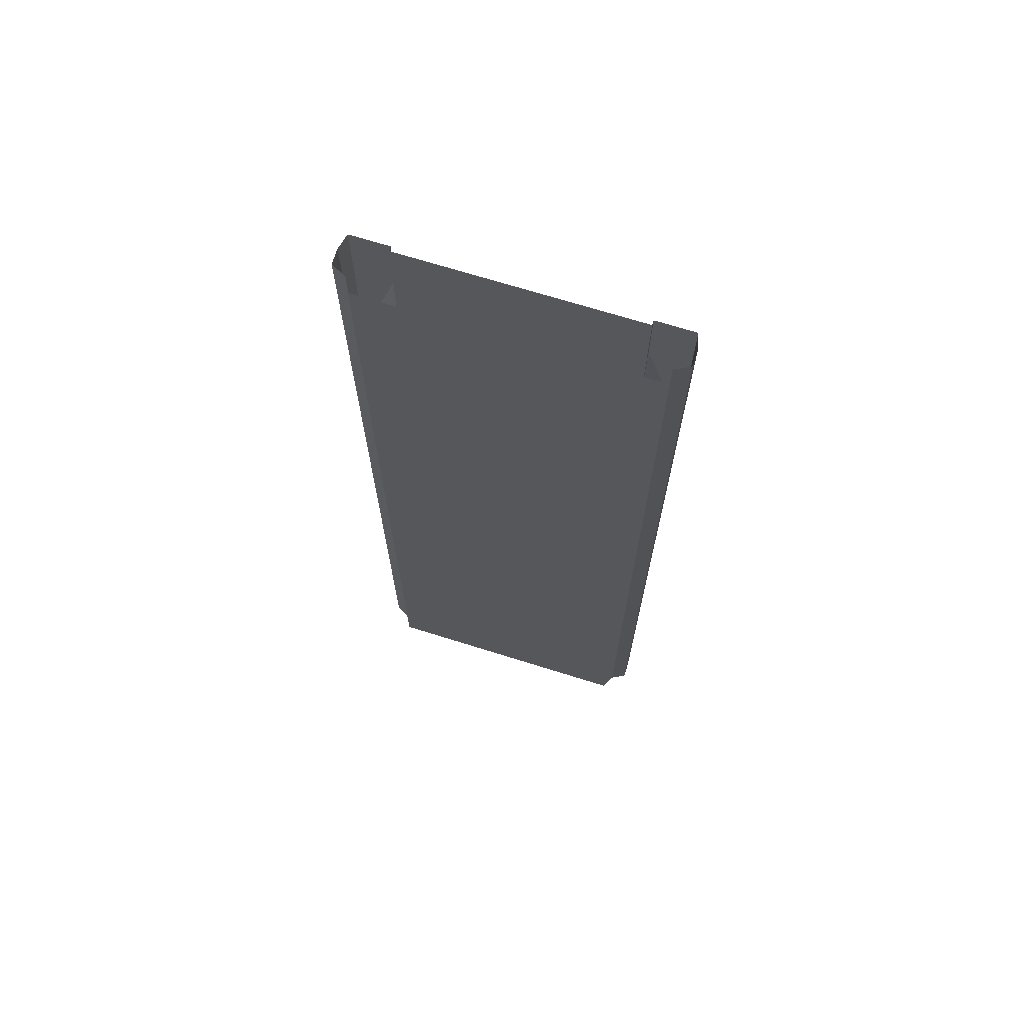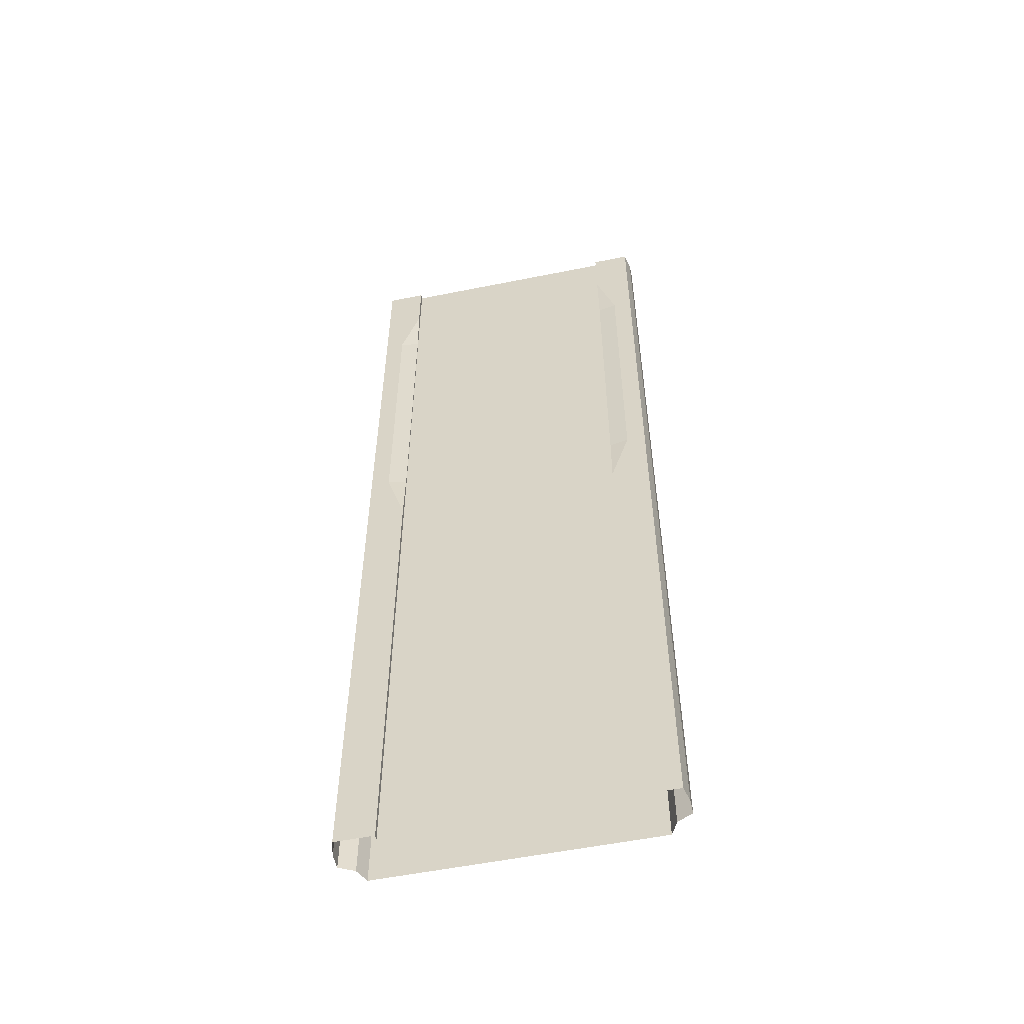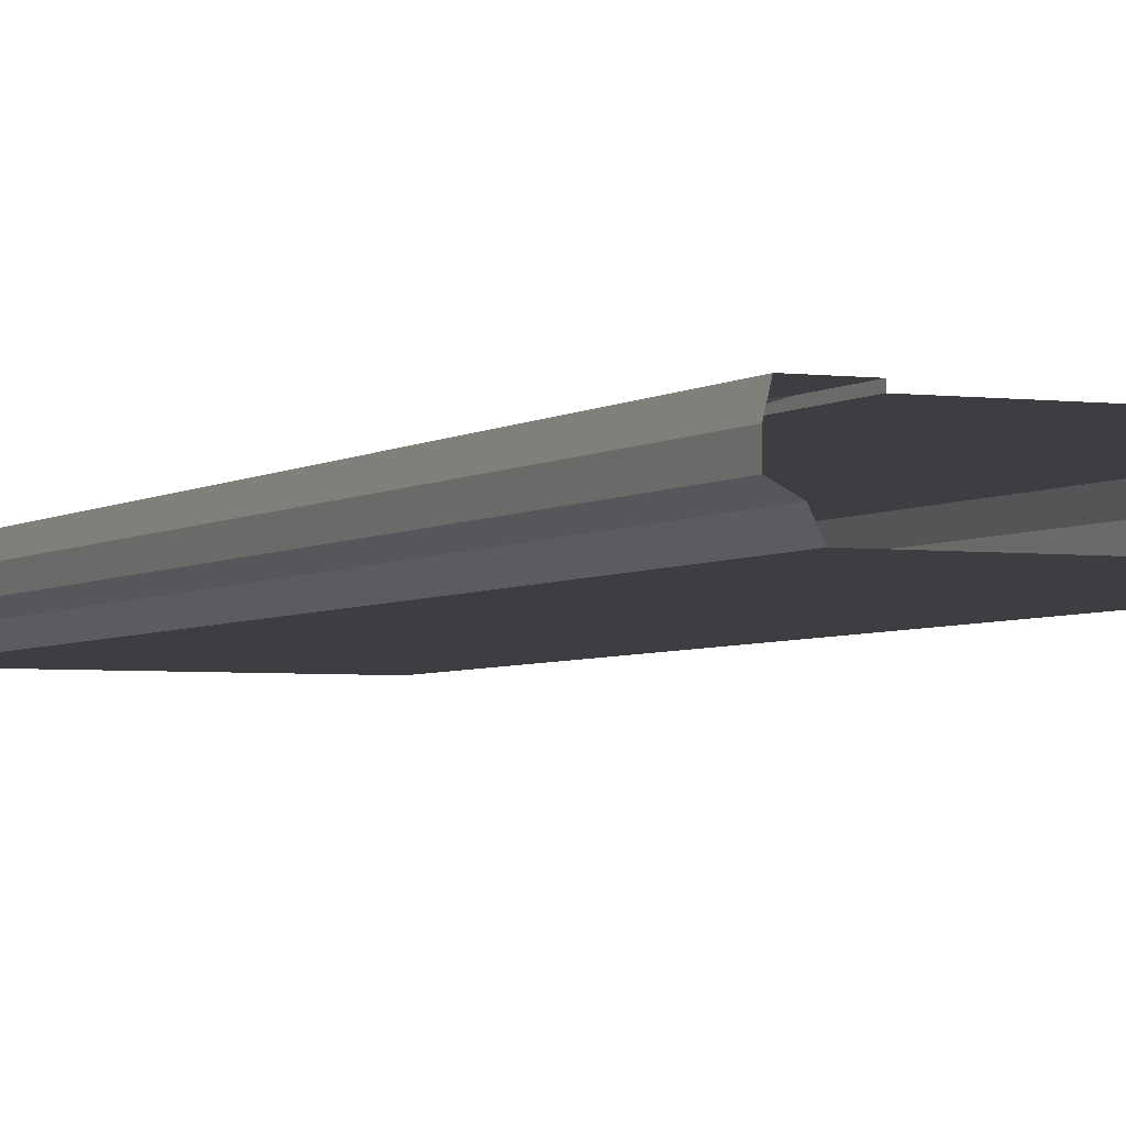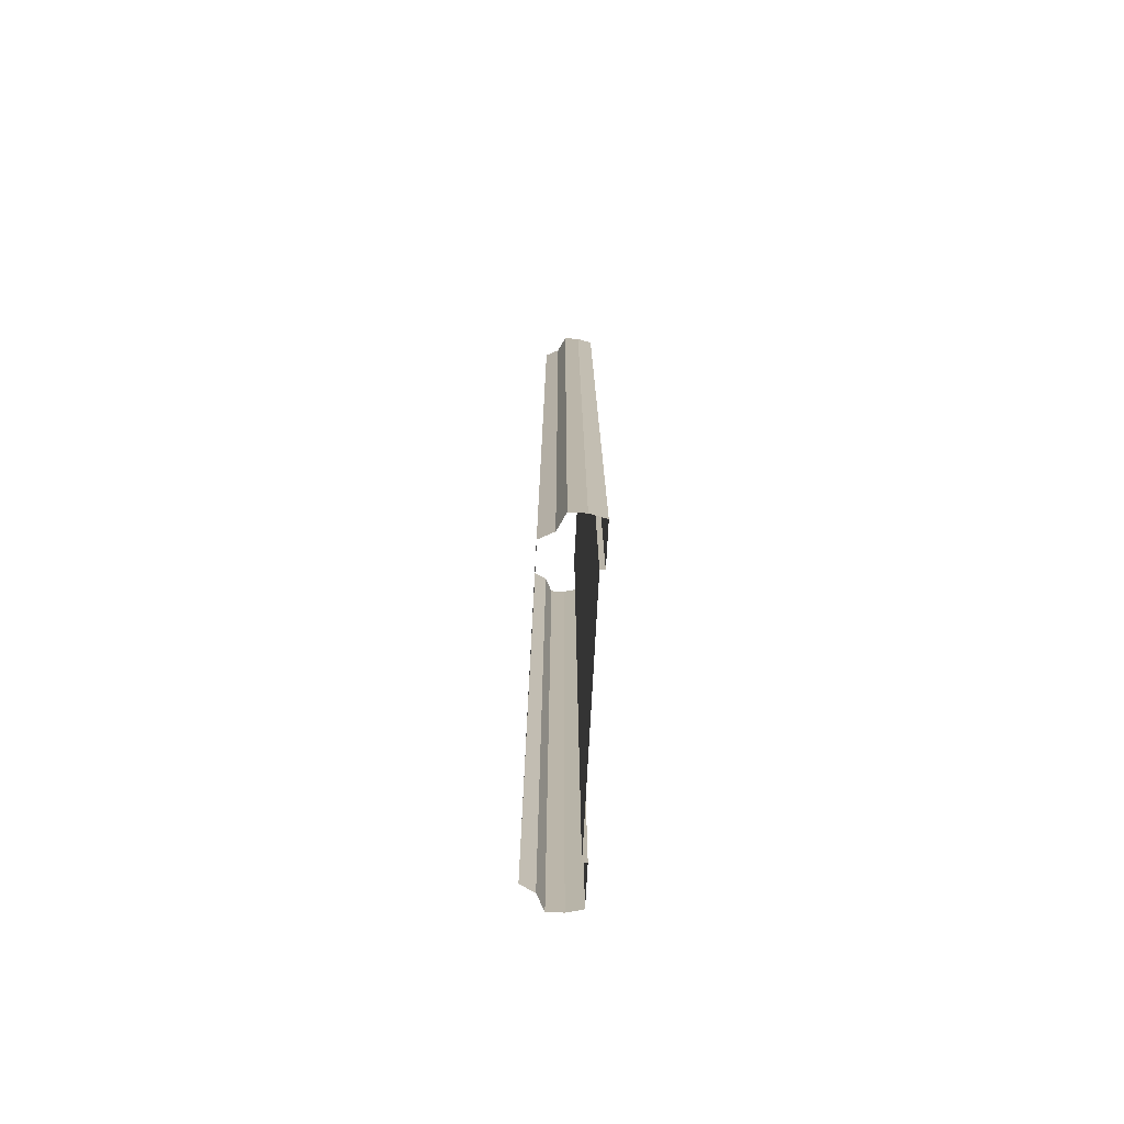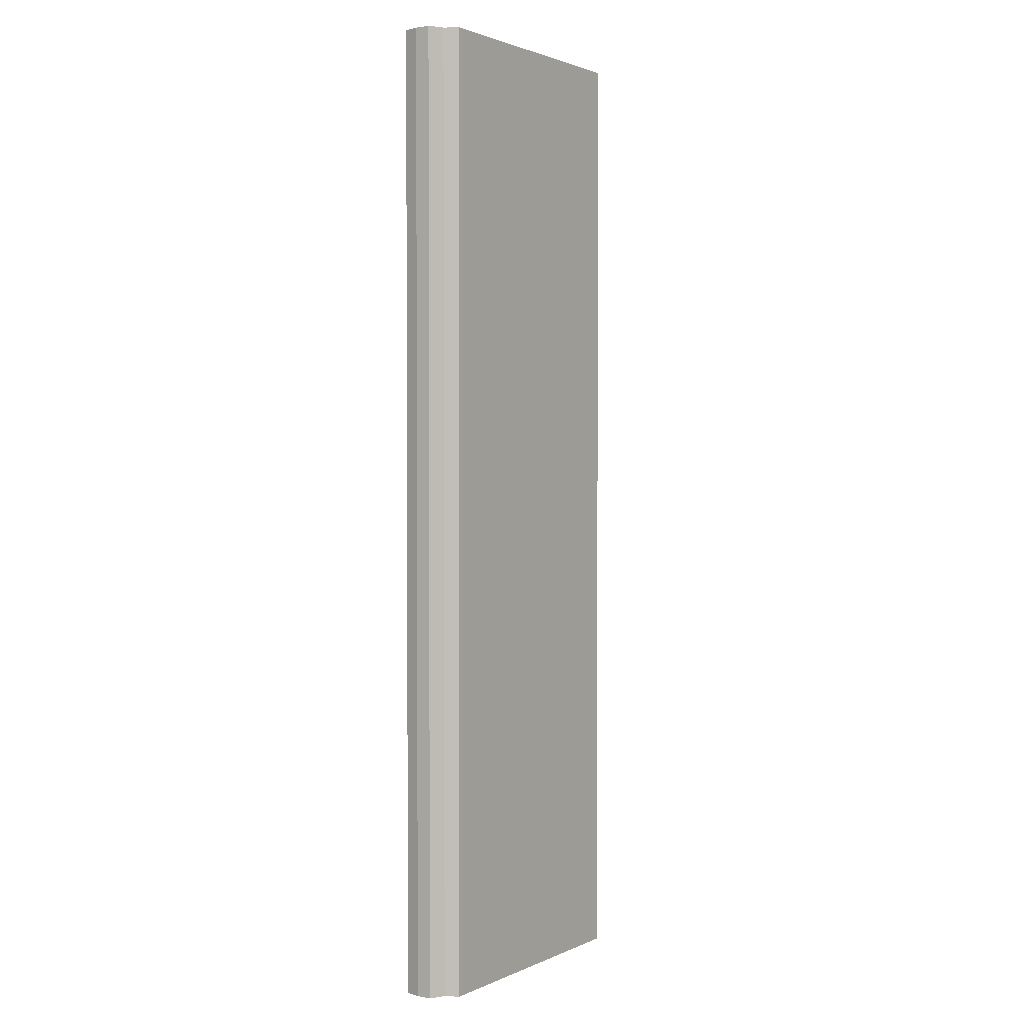
<metadata>
{"format":"obj","ext":"obj","renderer":"f3d","projection":"perspective","resolution":1024,"background":"white","views":[{"elev":70.0,"azim":17.4,"up":"+Z"},{"elev":-55.2,"azim":-168.0,"up":"+Z"},{"elev":-3.5,"azim":-24.4,"up":"+Y"},{"elev":-76.3,"azim":86.9,"up":"+Z"},{"elev":1.9,"azim":-56.2,"up":"+Z"}]}
</metadata>
<code>
v -7.5 -0.3 32
v 0 -0.3 32
v -7.5 -0.3 -32
v 0 -0.3 -32
v -7.5 -6e-06 32
v -7.5 -6e-06 -32
v -10 -6e-06 32
v -10 -6e-06 -32
v -10.24 -1 32
v -10.24 -1 -32
v -10.24 -2 32
v -10.24 -2 -32
v -9.267 -2.5 32
v -9.267 -2.5 -32
v -8.82 -3.394 32
v -8.82 -3.394 -32
v 0 -3.394 32
v 0 -3.394 -32
v 7.5 -0.3 32
v 7.5 -0.3 -32
v 7.5 -6e-06 32
v 7.5 -6e-06 -32
v 10 -6e-06 32
v 10 -6e-06 -32
v 10.24 -1 32
v 10.24 -1 -32
v 10.24 -2 32
v 10.24 -2 -32
v 9.267 -2.5 32
v 9.267 -2.5 -32
v 8.82 -3.394 32
v 8.82 -3.394 -32
v -7.5 -0.3 -28
v -7.5 -0.3 -24
v -7.5 -0.3 -20
v -7.5 -0.3 -16
v -7.5 -0.3 -12
v -7.5 -0.3 -8
v -7.5 -0.3 -4
v -7.5 -0.3 0
v -7.5 -0.3 4
v -7.5 -0.3 8
v -7.5 -0.3 12
v -7.5 -0.3 16
v -7.5 -0.3 20
v -7.5 -0.3 24
v -7.5 -0.3 28
v 0 -0.3 28
v 0 -0.3 24
v 0 -0.3 20
v 0 -0.3 16
v 0 -0.3 12
v 0 -0.3 8
v 0 -0.3 4
v 0 -0.3 0
v 0 -0.3 -4
v 0 -0.3 -8
v 0 -0.3 -12
v 0 -0.3 -16
v 0 -0.3 -20
v 0 -0.3 -24
v 0 -0.3 -28
v -7.5 -6e-06 -28
v -7.5 -6e-06 -24
v -7.5 -6e-06 -20
v -7.5 -6e-06 -16
v -7.5 -6e-06 -12
v -7.5 -6e-06 -8
v -7.5 -6e-06 -4
v -7.5 -6e-06 0
v -7.5 -0.2 4
v -7.5 -0.2 8
v -7.5 -0.2 12
v -7.5 -0.2 16
v -7.5 -0.2 20
v -7.5 -0.2 24
v -7.5 -6e-06 28
v -10 -6e-06 -28
v -10 -6e-06 -24
v -10 -6e-06 -20
v -10 -6e-06 -16
v -10 -6e-06 -12
v -10 -6e-06 -8
v -10 -6e-06 -4
v -10 -6e-06 0
v -10 -6e-06 4
v -10 -6e-06 8
v -10 -6e-06 12
v -10 -6e-06 16
v -10 -6e-06 20
v -10 -6e-06 24
v -10 -6e-06 28
v -10.24 -1 -28
v -10.24 -1 -24
v -10.24 -1 -20
v -10.24 -1 -16
v -10.24 -1 -12
v -10.24 -1 -8
v -10.24 -1 -4
v -10.24 -1 0
v -10.24 -1 4
v -10.24 -1 8
v -10.24 -1 12
v -10.24 -1 16
v -10.24 -1 20
v -10.24 -1 24
v -10.24 -1 28
v -10.24 -2 -28
v -10.24 -2 -24
v -10.24 -2 -20
v -10.24 -2 -16
v -10.24 -2 -12
v -10.24 -2 -8
v -10.24 -2 -4
v -10.24 -2 0
v -10.24 -2 4
v -10.24 -2 8
v -10.24 -2 12
v -10.24 -2 16
v -10.24 -2 20
v -10.24 -2 24
v -10.24 -2 28
v -9.267 -2.5 -28
v -9.267 -2.5 -24
v -9.267 -2.5 -20
v -9.267 -2.5 -16
v -9.267 -2.5 -12
v -9.267 -2.5 -8
v -9.267 -2.5 -4
v -9.267 -2.5 0
v -9.267 -2.5 4
v -9.267 -2.5 8
v -9.267 -2.5 12
v -9.267 -2.5 16
v -9.267 -2.5 20
v -9.267 -2.5 24
v -9.267 -2.5 28
v -8.82 -3.394 -28
v -8.82 -3.394 -24
v -8.82 -3.394 -20
v -8.82 -3.394 -16
v -8.82 -3.394 -12
v -8.82 -3.394 -8
v -8.82 -3.394 -4
v -8.82 -3.394 0
v -8.82 -3.394 4
v -8.82 -3.394 8
v -8.82 -3.394 12
v -8.82 -3.394 16
v -8.82 -3.394 20
v -8.82 -3.394 24
v -8.82 -3.394 28
v 0 -3.394 -28
v 0 -3.394 -24
v 0 -3.394 -20
v 0 -3.394 -16
v 0 -3.394 -12
v 0 -3.394 -8
v 0 -3.394 -4
v 0 -3.394 0
v 0 -3.394 4
v 0 -3.394 8
v 0 -3.394 12
v 0 -3.394 16
v 0 -3.394 20
v 0 -3.394 24
v 0 -3.394 28
v 7.5 -0.3 -28
v 7.5 -0.3 -24
v 7.5 -0.3 -20
v 7.5 -0.3 -16
v 7.5 -0.3 -12
v 7.5 -0.3 -8
v 7.5 -0.3 -4
v 7.5 -0.3 0
v 7.5 -0.3 4
v 7.5 -0.3 8
v 7.5 -0.3 12
v 7.5 -0.3 16
v 7.5 -0.3 20
v 7.5 -0.3 24
v 7.5 -0.3 28
v 7.5 -6e-06 -28
v 7.5 -6e-06 -24
v 7.5 -6e-06 -20
v 7.5 -6e-06 -16
v 7.5 -6e-06 -12
v 7.5 -6e-06 -8
v 7.5 -6e-06 -4
v 7.5 -6e-06 0
v 7.5 -0.2 4
v 7.5 -0.2 8
v 7.5 -0.2 12
v 7.5 -0.2 16
v 7.5 -0.2 20
v 7.5 -0.2 24
v 7.5 -6e-06 28
v 10 -6e-06 -28
v 10 -6e-06 -24
v 10 -6e-06 -20
v 10 -6e-06 -16
v 10 -6e-06 -12
v 10 -6e-06 -8
v 10 -6e-06 -4
v 10 -6e-06 0
v 10 -6e-06 4
v 10 -6e-06 8
v 10 -6e-06 12
v 10 -6e-06 16
v 10 -6e-06 20
v 10 -6e-06 24
v 10 -6e-06 28
v 10.24 -1 -28
v 10.24 -1 -24
v 10.24 -1 -20
v 10.24 -1 -16
v 10.24 -1 -12
v 10.24 -1 -8
v 10.24 -1 -4
v 10.24 -1 0
v 10.24 -1 4
v 10.24 -1 8
v 10.24 -1 12
v 10.24 -1 16
v 10.24 -1 20
v 10.24 -1 24
v 10.24 -1 28
v 10.24 -2 -28
v 10.24 -2 -24
v 10.24 -2 -20
v 10.24 -2 -16
v 10.24 -2 -12
v 10.24 -2 -8
v 10.24 -2 -4
v 10.24 -2 0
v 10.24 -2 4
v 10.24 -2 8
v 10.24 -2 12
v 10.24 -2 16
v 10.24 -2 20
v 10.24 -2 24
v 10.24 -2 28
v 9.267 -2.5 -28
v 9.267 -2.5 -24
v 9.267 -2.5 -20
v 9.267 -2.5 -16
v 9.267 -2.5 -12
v 9.267 -2.5 -8
v 9.267 -2.5 -4
v 9.267 -2.5 0
v 9.267 -2.5 4
v 9.267 -2.5 8
v 9.267 -2.5 12
v 9.267 -2.5 16
v 9.267 -2.5 20
v 9.267 -2.5 24
v 9.267 -2.5 28
v 8.82 -3.394 -28
v 8.82 -3.394 -24
v 8.82 -3.394 -20
v 8.82 -3.394 -16
v 8.82 -3.394 -12
v 8.82 -3.394 -8
v 8.82 -3.394 -4
v 8.82 -3.394 0
v 8.82 -3.394 4
v 8.82 -3.394 8
v 8.82 -3.394 12
v 8.82 -3.394 16
v 8.82 -3.394 20
v 8.82 -3.394 24
v 8.82 -3.394 28
v 8.75 -6e-06 28
v 8.75 -6e-06 24
v 8.75 -6e-06 20
v 8.75 -6e-06 16
v 8.75 -6e-06 12
v 8.75 -6e-06 8
v 8.75 -6e-06 4
v 8.75 -6e-06 0
v -8.75 -6e-06 0
v -8.75 -6e-06 4
v -8.75 -6e-06 8
v -8.75 -6e-06 12
v -8.75 -6e-06 16
v -8.75 -6e-06 20
v -8.75 -6e-06 24
v -8.75 -6e-06 28
g br4ElevatedNodeLowCurb
f 62 3 33
f 3 63 33
f 78 64 63
f 8 93 78
f 10 108 93
f 12 123 108
f 14 138 123
f 16 153 138
f 20 62 168
f 183 20 168
f 204 188 189
f 213 24 198
f 228 26 213
f 243 28 228
f 258 30 243
f 153 32 258
f 197 21 273
f 183 22 20
f 23 212 273
f 77 287 288
f 75 287 76
f 74 286 75
f 73 285 74
f 72 284 73
f 71 283 72
f 70 282 71
f 198 22 183
f 5 288 7
f 83 69 68
f 82 68 67
f 81 67 66
f 80 66 65
f 79 65 64
f 62 4 3
f 197 274 196
f 274 195 196
f 275 194 195
f 276 193 194
f 277 192 193
f 278 191 192
f 279 190 191
f 84 85 281
f 203 187 188
f 202 186 187
f 201 185 186
f 200 184 185
f 199 183 184
f 6 78 63
f 17 272 31
f 167 271 272
f 166 270 271
f 165 269 270
f 164 268 269
f 163 267 268
f 162 266 267
f 161 265 266
f 160 264 265
f 159 263 264
f 158 262 263
f 157 261 262
f 156 260 261
f 155 259 260
f 154 258 259
f 31 257 29
f 272 256 257
f 271 255 256
f 270 254 255
f 269 253 254
f 268 252 253
f 267 251 252
f 266 250 251
f 265 249 250
f 264 248 249
f 263 247 248
f 262 246 247
f 261 245 246
f 260 244 245
f 259 243 244
f 29 242 27
f 257 241 242
f 256 240 241
f 255 239 240
f 254 238 239
f 253 237 238
f 252 236 237
f 251 235 236
f 250 234 235
f 249 233 234
f 248 232 233
f 247 231 232
f 246 230 231
f 245 229 230
f 244 228 229
f 27 227 25
f 242 226 227
f 241 225 226
f 240 224 225
f 239 223 224
f 238 222 223
f 237 221 222
f 236 220 221
f 235 219 220
f 234 218 219
f 233 217 218
f 232 216 217
f 231 215 216
f 230 214 215
f 229 213 214
f 25 212 23
f 227 211 212
f 226 210 211
f 225 209 210
f 224 208 209
f 223 207 208
f 222 206 207
f 221 205 206
f 220 204 205
f 219 203 204
f 218 202 203
f 217 201 202
f 216 200 201
f 215 199 200
f 214 198 199
f 3 6 63
f 212 274 273
f 211 275 274
f 210 276 275
f 209 277 276
f 208 278 277
f 207 279 278
f 206 280 279
f 77 76 287
f 153 18 32
f 258 32 30
f 243 30 28
f 228 28 26
f 213 26 24
f 204 203 188
f 21 182 19
f 182 196 181
f 196 180 181
f 195 179 180
f 194 178 179
f 193 177 178
f 192 176 177
f 191 175 176
f 190 174 175
f 189 173 174
f 188 172 173
f 187 171 172
f 186 170 171
f 185 169 170
f 184 168 169
f 182 2 19
f 181 48 182
f 180 49 181
f 179 50 180
f 178 51 179
f 177 52 178
f 176 53 177
f 175 54 176
f 174 55 175
f 173 56 174
f 172 57 173
f 171 58 172
f 170 59 171
f 169 60 170
f 168 61 169
f 152 17 15
f 151 167 152
f 150 166 151
f 149 165 150
f 148 164 149
f 147 163 148
f 146 162 147
f 145 161 146
f 144 160 145
f 143 159 144
f 142 158 143
f 141 157 142
f 140 156 141
f 139 155 140
f 138 154 139
f 137 15 13
f 136 152 137
f 135 151 136
f 134 150 135
f 133 149 134
f 132 148 133
f 131 147 132
f 130 146 131
f 129 145 130
f 128 144 129
f 127 143 128
f 126 142 127
f 125 141 126
f 124 140 125
f 123 139 124
f 122 13 11
f 121 137 122
f 120 136 121
f 119 135 120
f 118 134 119
f 117 133 118
f 116 132 117
f 115 131 116
f 114 130 115
f 113 129 114
f 112 128 113
f 111 127 112
f 110 126 111
f 109 125 110
f 108 124 109
f 107 11 9
f 106 122 107
f 105 121 106
f 104 120 105
f 103 119 104
f 102 118 103
f 101 117 102
f 100 116 101
f 99 115 100
f 98 114 99
f 97 113 98
f 96 112 97
f 95 111 96
f 94 110 95
f 93 109 94
f 92 9 7
f 91 107 92
f 90 106 91
f 89 105 90
f 88 104 89
f 87 103 88
f 86 102 87
f 85 101 86
f 84 100 85
f 83 99 84
f 82 98 83
f 81 97 82
f 80 96 81
f 79 95 80
f 78 94 79
f 78 79 64
f 287 92 288
f 286 91 287
f 285 90 286
f 284 89 285
f 283 88 284
f 282 87 283
f 281 86 282
f 21 23 273
f 8 10 93
f 10 12 108
f 12 14 123
f 14 16 138
f 16 18 153
f 20 4 62
f 47 5 1
f 47 76 77
f 45 76 46
f 44 75 45
f 43 74 44
f 42 73 43
f 41 72 42
f 40 71 41
f 39 70 40
f 38 69 39
f 37 68 38
f 36 67 37
f 35 66 36
f 34 65 35
f 33 64 34
f 2 47 1
f 48 46 47
f 49 45 46
f 50 44 45
f 51 43 44
f 52 42 43
f 53 41 42
f 54 40 41
f 55 39 40
f 56 38 39
f 57 37 38
f 58 36 37
f 59 35 36
f 60 34 35
f 61 33 34
f 189 280 204
f 75 286 287
f 74 285 286
f 73 284 285
f 72 283 284
f 71 282 283
f 70 281 282
f 198 24 22
f 77 288 5
f 288 92 7
f 83 84 69
f 82 83 68
f 81 82 67
f 80 81 66
f 79 80 65
f 197 273 274
f 274 275 195
f 275 276 194
f 276 277 193
f 277 278 192
f 278 279 191
f 279 280 190
f 70 69 281
f 69 84 281
f 203 202 187
f 202 201 186
f 201 200 185
f 200 199 184
f 199 198 183
f 6 8 78
f 17 167 272
f 167 166 271
f 166 165 270
f 165 164 269
f 164 163 268
f 163 162 267
f 162 161 266
f 161 160 265
f 160 159 264
f 159 158 263
f 158 157 262
f 157 156 261
f 156 155 260
f 155 154 259
f 154 153 258
f 31 272 257
f 272 271 256
f 271 270 255
f 270 269 254
f 269 268 253
f 268 267 252
f 267 266 251
f 266 265 250
f 265 264 249
f 264 263 248
f 263 262 247
f 262 261 246
f 261 260 245
f 260 259 244
f 259 258 243
f 29 257 242
f 257 256 241
f 256 255 240
f 255 254 239
f 254 253 238
f 253 252 237
f 252 251 236
f 251 250 235
f 250 249 234
f 249 248 233
f 248 247 232
f 247 246 231
f 246 245 230
f 245 244 229
f 244 243 228
f 27 242 227
f 242 241 226
f 241 240 225
f 240 239 224
f 239 238 223
f 238 237 222
f 237 236 221
f 236 235 220
f 235 234 219
f 234 233 218
f 233 232 217
f 232 231 216
f 231 230 215
f 230 229 214
f 229 228 213
f 25 227 212
f 227 226 211
f 226 225 210
f 225 224 209
f 224 223 208
f 223 222 207
f 222 221 206
f 221 220 205
f 220 219 204
f 219 218 203
f 218 217 202
f 217 216 201
f 216 215 200
f 215 214 199
f 214 213 198
f 212 211 274
f 211 210 275
f 210 209 276
f 209 208 277
f 208 207 278
f 207 206 279
f 206 205 280
f 21 197 182
f 182 197 196
f 196 195 180
f 195 194 179
f 194 193 178
f 193 192 177
f 192 191 176
f 191 190 175
f 190 189 174
f 189 188 173
f 188 187 172
f 187 186 171
f 186 185 170
f 185 184 169
f 184 183 168
f 182 48 2
f 181 49 48
f 180 50 49
f 179 51 50
f 178 52 51
f 177 53 52
f 176 54 53
f 175 55 54
f 174 56 55
f 173 57 56
f 172 58 57
f 171 59 58
f 170 60 59
f 169 61 60
f 168 62 61
f 152 167 17
f 151 166 167
f 150 165 166
f 149 164 165
f 148 163 164
f 147 162 163
f 146 161 162
f 145 160 161
f 144 159 160
f 143 158 159
f 142 157 158
f 141 156 157
f 140 155 156
f 139 154 155
f 138 153 154
f 137 152 15
f 136 151 152
f 135 150 151
f 134 149 150
f 133 148 149
f 132 147 148
f 131 146 147
f 130 145 146
f 129 144 145
f 128 143 144
f 127 142 143
f 126 141 142
f 125 140 141
f 124 139 140
f 123 138 139
f 122 137 13
f 121 136 137
f 120 135 136
f 119 134 135
f 118 133 134
f 117 132 133
f 116 131 132
f 115 130 131
f 114 129 130
f 113 128 129
f 112 127 128
f 111 126 127
f 110 125 126
f 109 124 125
f 108 123 124
f 107 122 11
f 106 121 122
f 105 120 121
f 104 119 120
f 103 118 119
f 102 117 118
f 101 116 117
f 100 115 116
f 99 114 115
f 98 113 114
f 97 112 113
f 96 111 112
f 95 110 111
f 94 109 110
f 93 108 109
f 92 107 9
f 91 106 107
f 90 105 106
f 89 104 105
f 88 103 104
f 87 102 103
f 86 101 102
f 85 100 101
f 84 99 100
f 83 98 99
f 82 97 98
f 81 96 97
f 80 95 96
f 79 94 95
f 78 93 94
f 287 91 92
f 286 90 91
f 285 89 90
f 284 88 89
f 283 87 88
f 282 86 87
f 281 85 86
f 47 77 5
f 47 46 76
f 45 75 76
f 44 74 75
f 43 73 74
f 42 72 73
f 41 71 72
f 40 70 71
f 39 69 70
f 38 68 69
f 37 67 68
f 36 66 67
f 35 65 66
f 34 64 65
f 33 63 64
f 2 48 47
f 48 49 46
f 49 50 45
f 50 51 44
f 51 52 43
f 52 53 42
f 53 54 41
f 54 55 40
f 55 56 39
f 56 57 38
f 57 58 37
f 58 59 36
f 59 60 35
f 60 61 34
f 61 62 33
f 190 280 189
f 280 205 204

</code>
